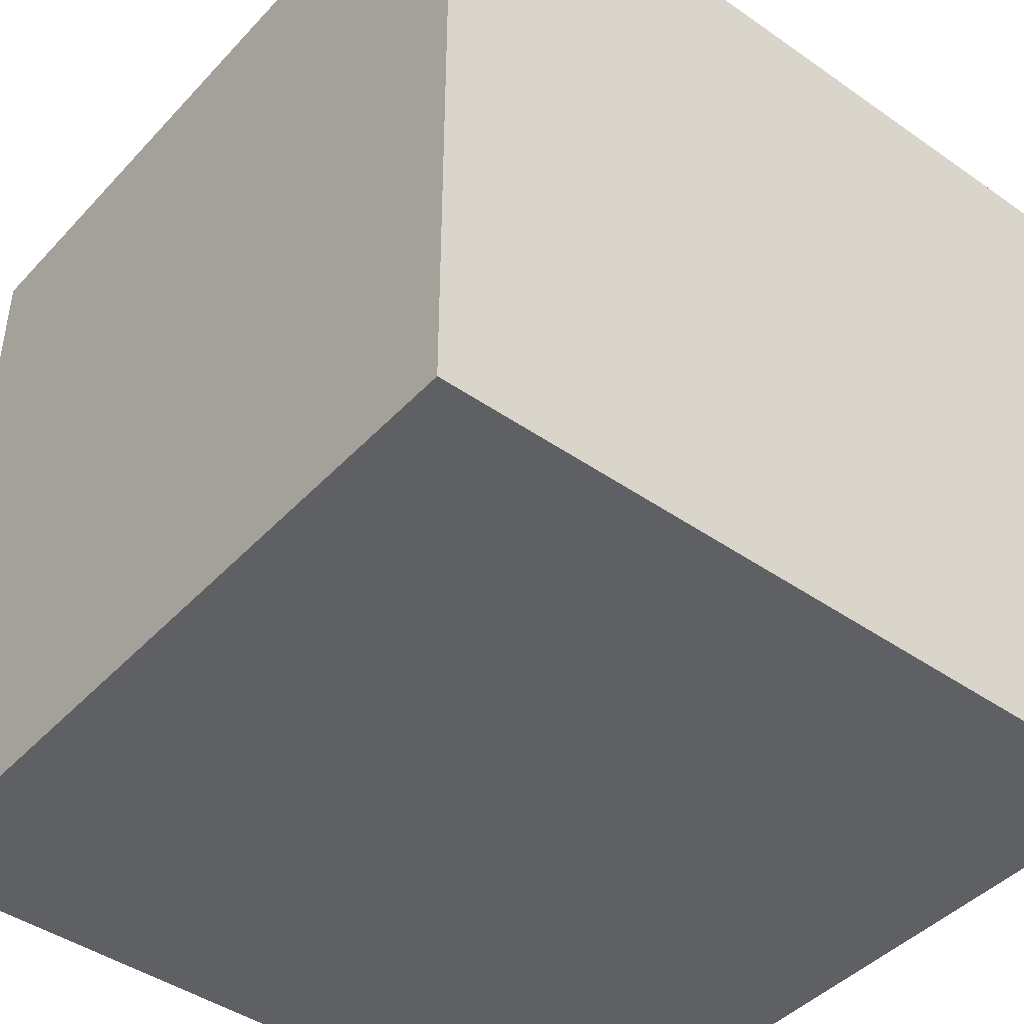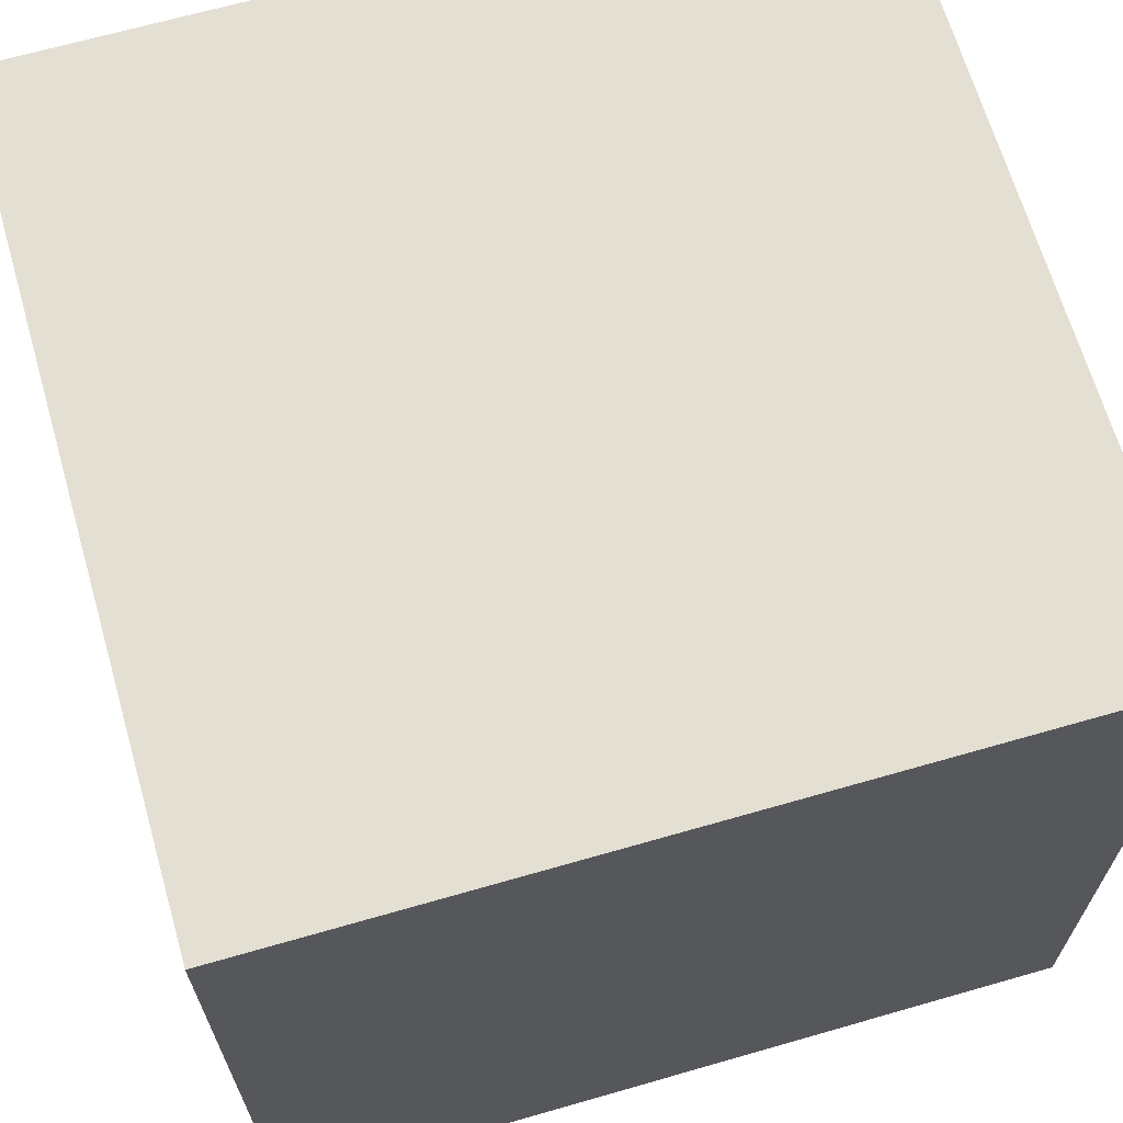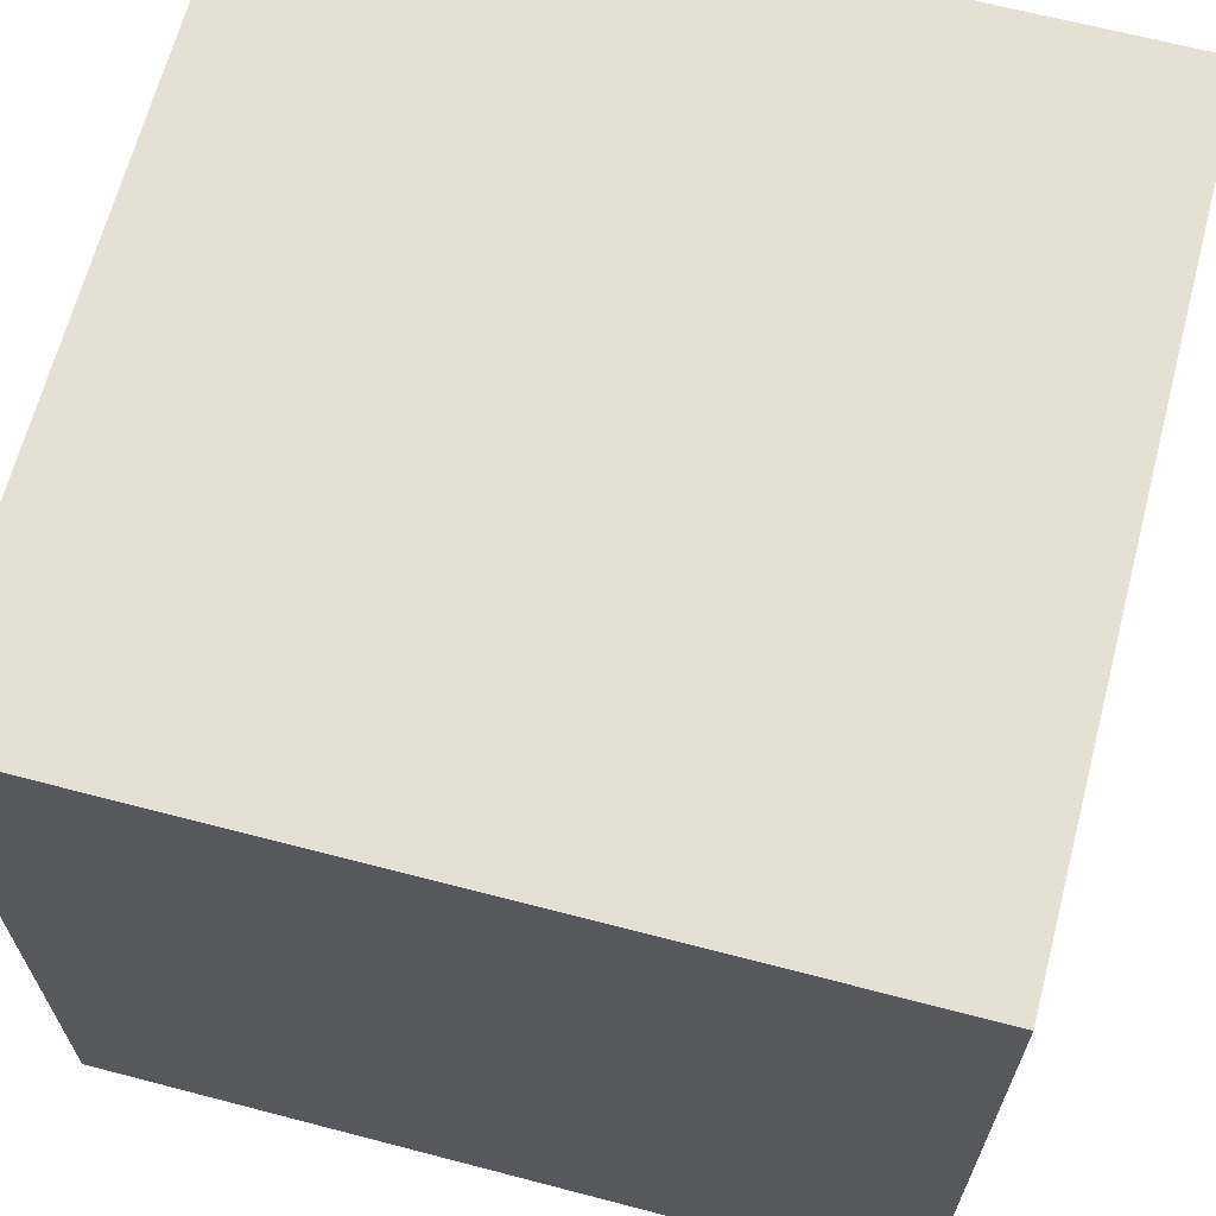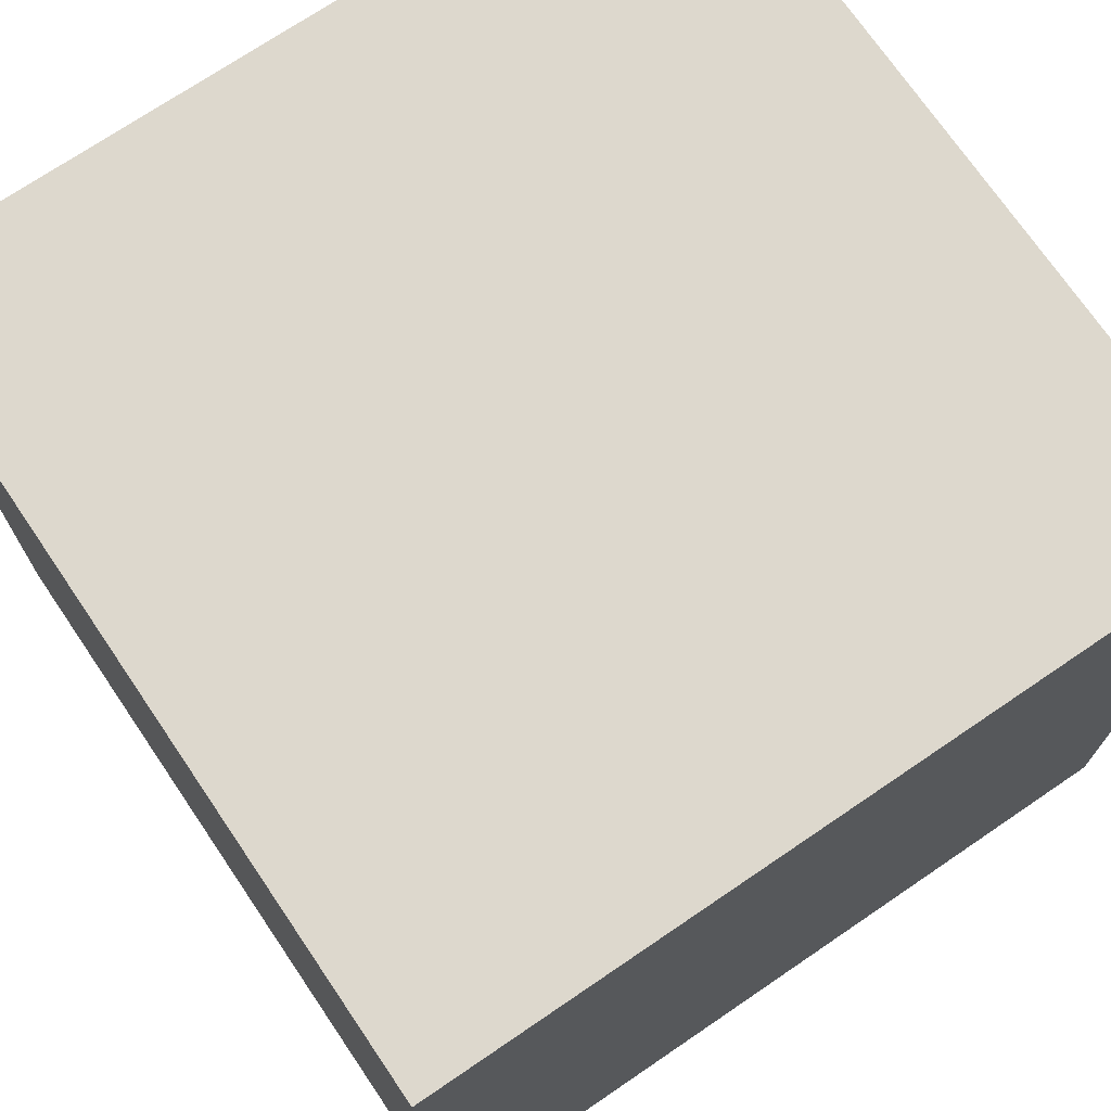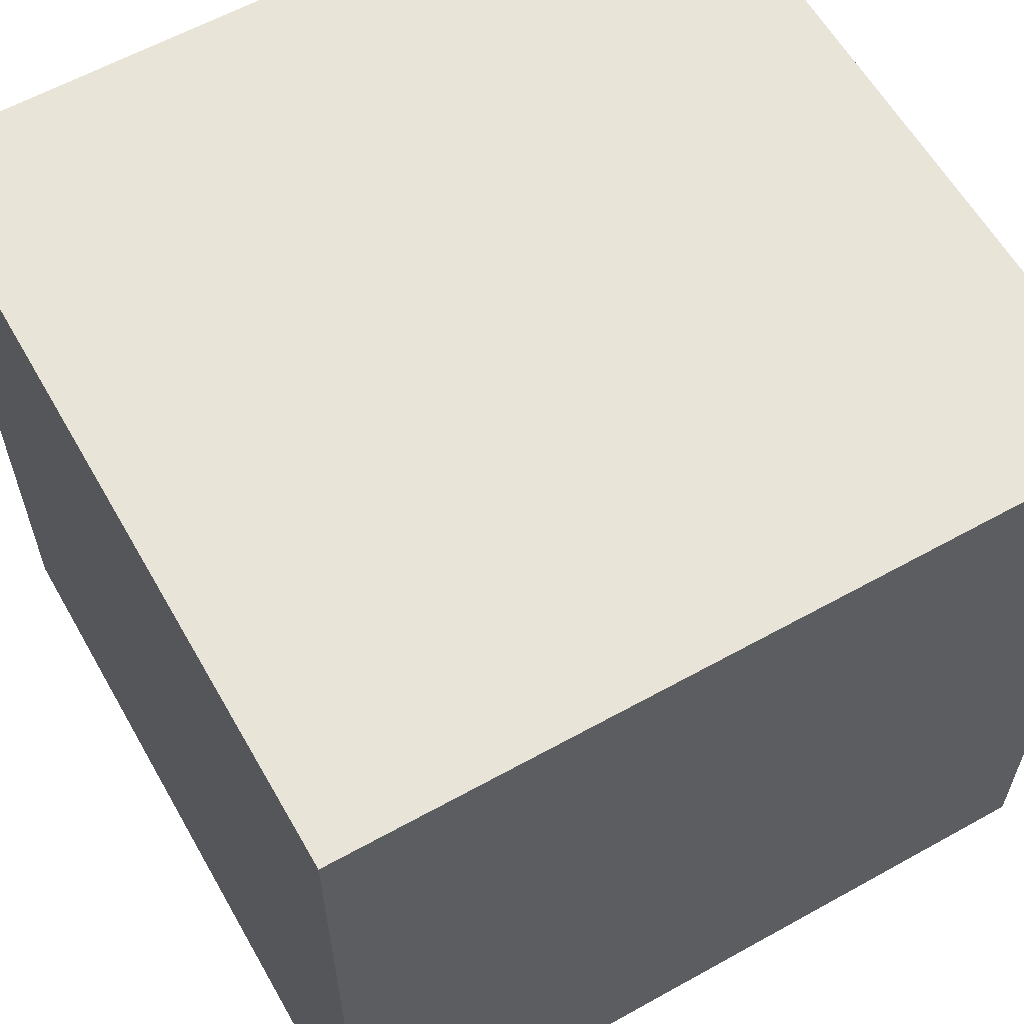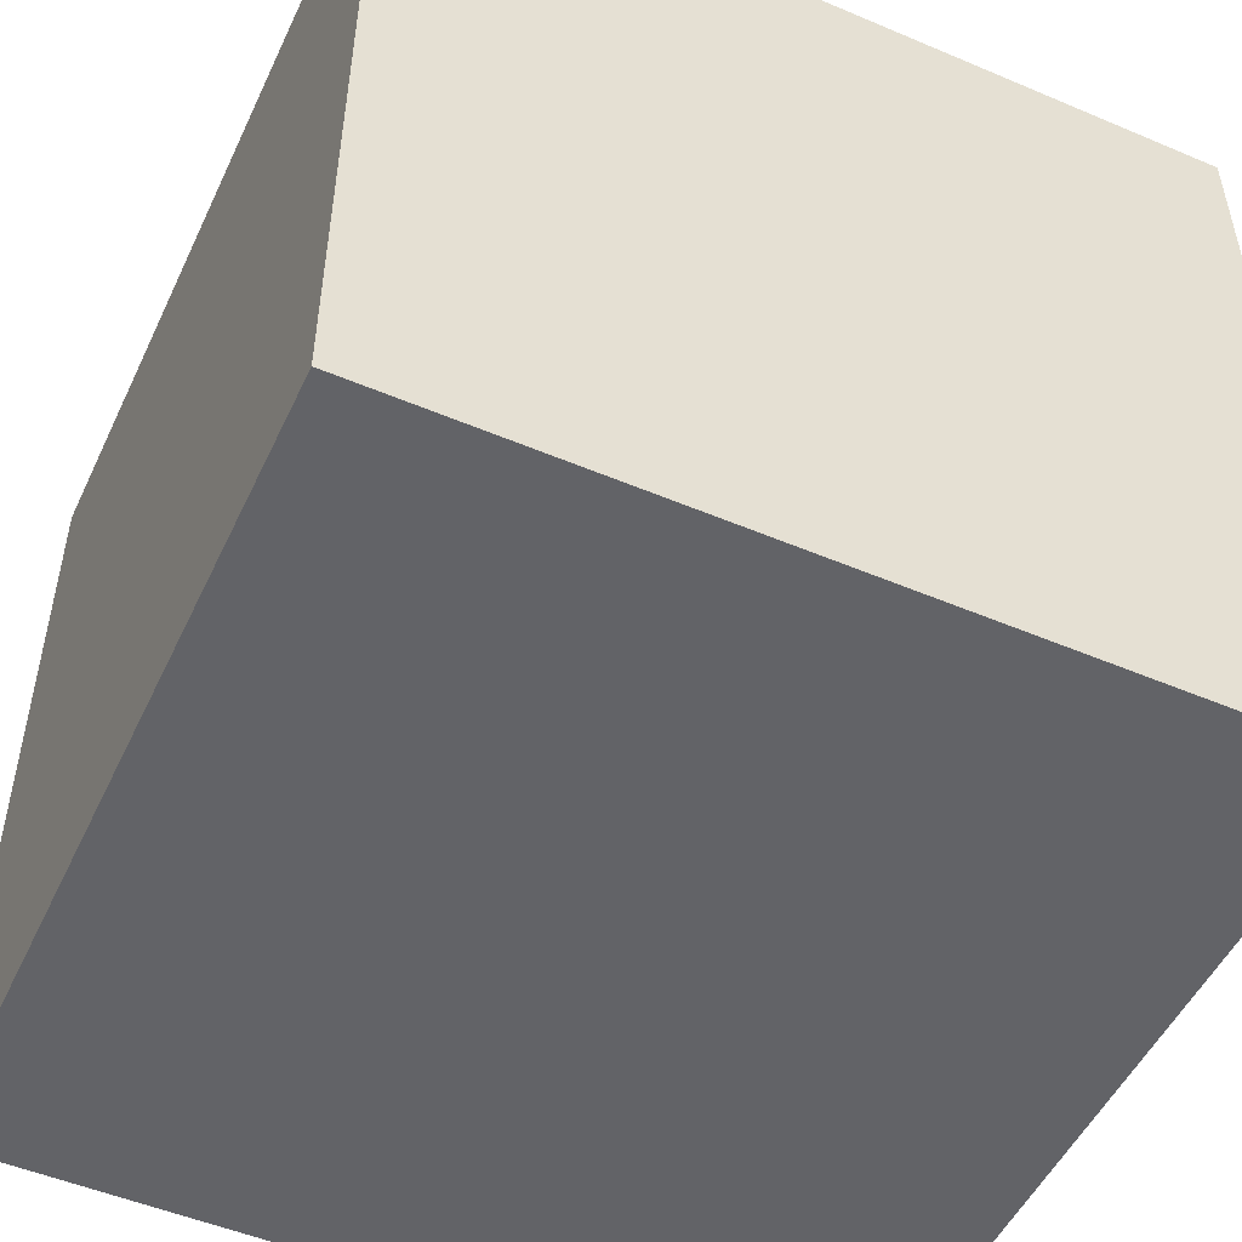
<metadata>
{"format":"obj","ext":"obj","renderer":"f3d","projection":"perspective","resolution":1024,"background":"white","views":[{"elev":-43.9,"azim":-39.3,"up":"+Z"},{"elev":66.7,"azim":-106.1,"up":"+Z"},{"elev":66.0,"azim":-75.3,"up":"+Z"},{"elev":72.3,"azim":55.8,"up":"+Z"},{"elev":60.5,"azim":-29.6,"up":"+Z"},{"elev":-51.0,"azim":-24.8,"up":"+Z"}]}
</metadata>
<code>
o
v -0.4 1.3 -0.6
v -0.4 1.3 -0.7
v -0.4 1.4 -0.6
v -0.4 1.4 -0.7
v -0.3 1.3 -0.6
v -0.3 1.3 -0.7
v -0.3 1.4 -0.6
v -0.3 1.4 -0.7
v -0.4 1.3 -0.6
v -0.4 1.4 -0.6
v -0.3 1.3 -0.6
v -0.3 1.4 -0.6
v -0.4 1.3 -0.7
v -0.4 1.4 -0.7
v -0.3 1.3 -0.7
v -0.3 1.4 -0.7
v -0.4 1.3 -0.6
v -0.3 1.3 -0.6
v -0.4 1.3 -0.7
v -0.3 1.3 -0.7
v -0.4 1.4 -0.6
v -0.3 1.4 -0.6
v -0.4 1.4 -0.7
v -0.3 1.4 -0.7
f 3 2 1
f 4 2 3
f 5 6 7
f 7 6 8
f 11 10 9
f 12 10 11
f 13 14 15
f 15 14 16
f 19 18 17
f 20 18 19
f 21 22 23
f 23 22 24

</code>
